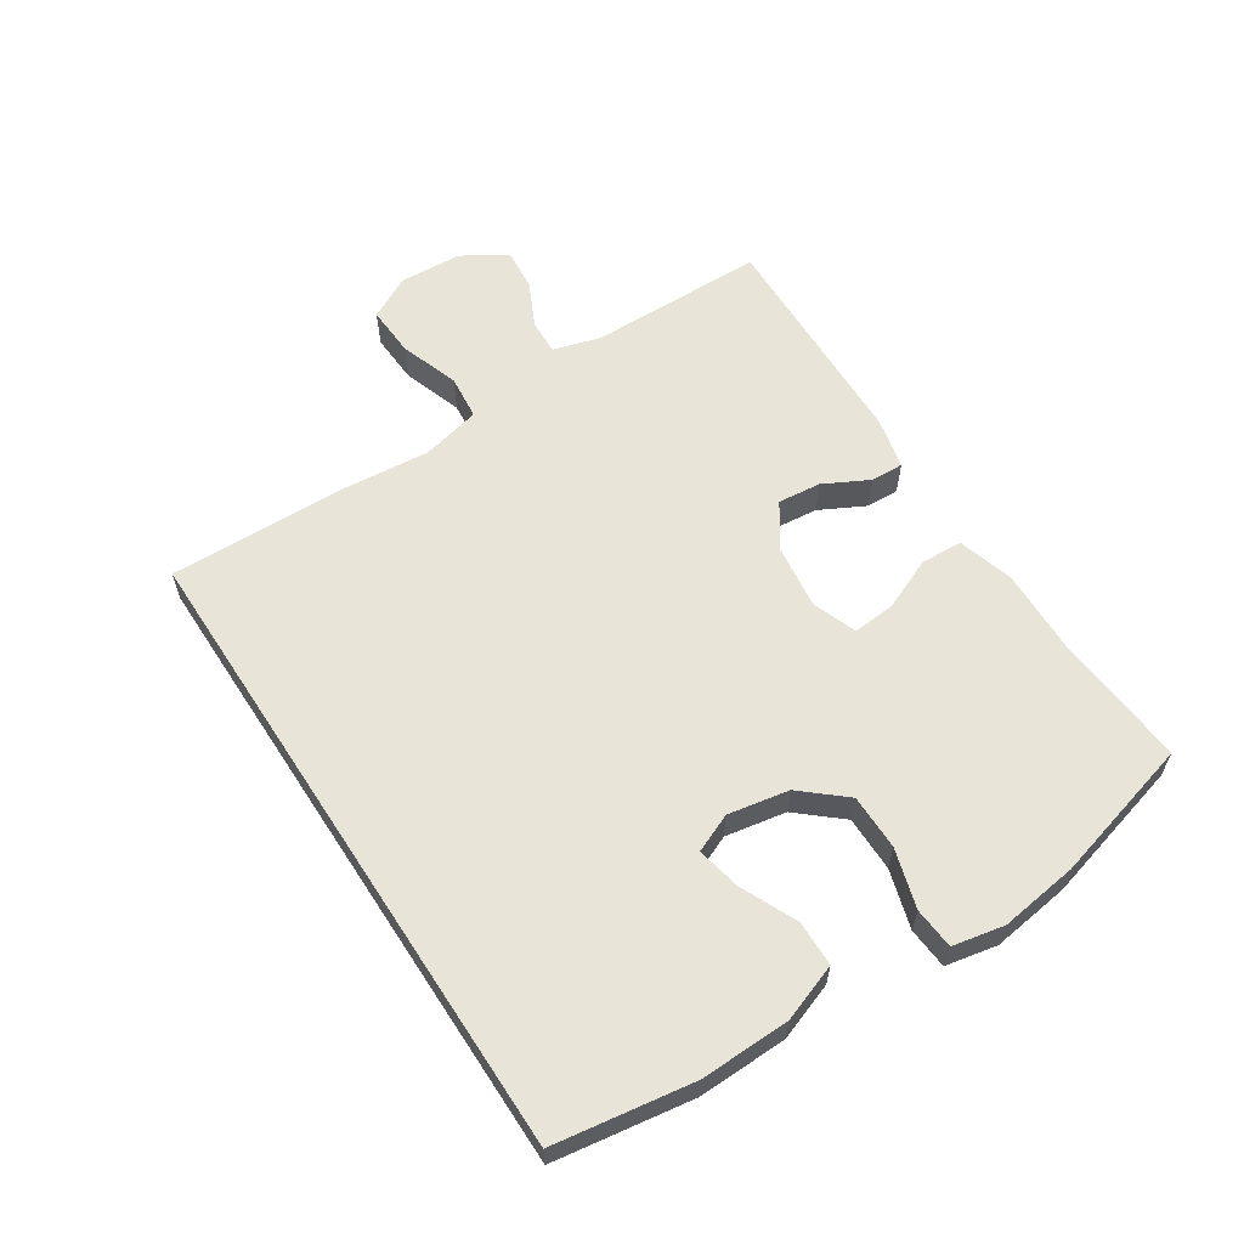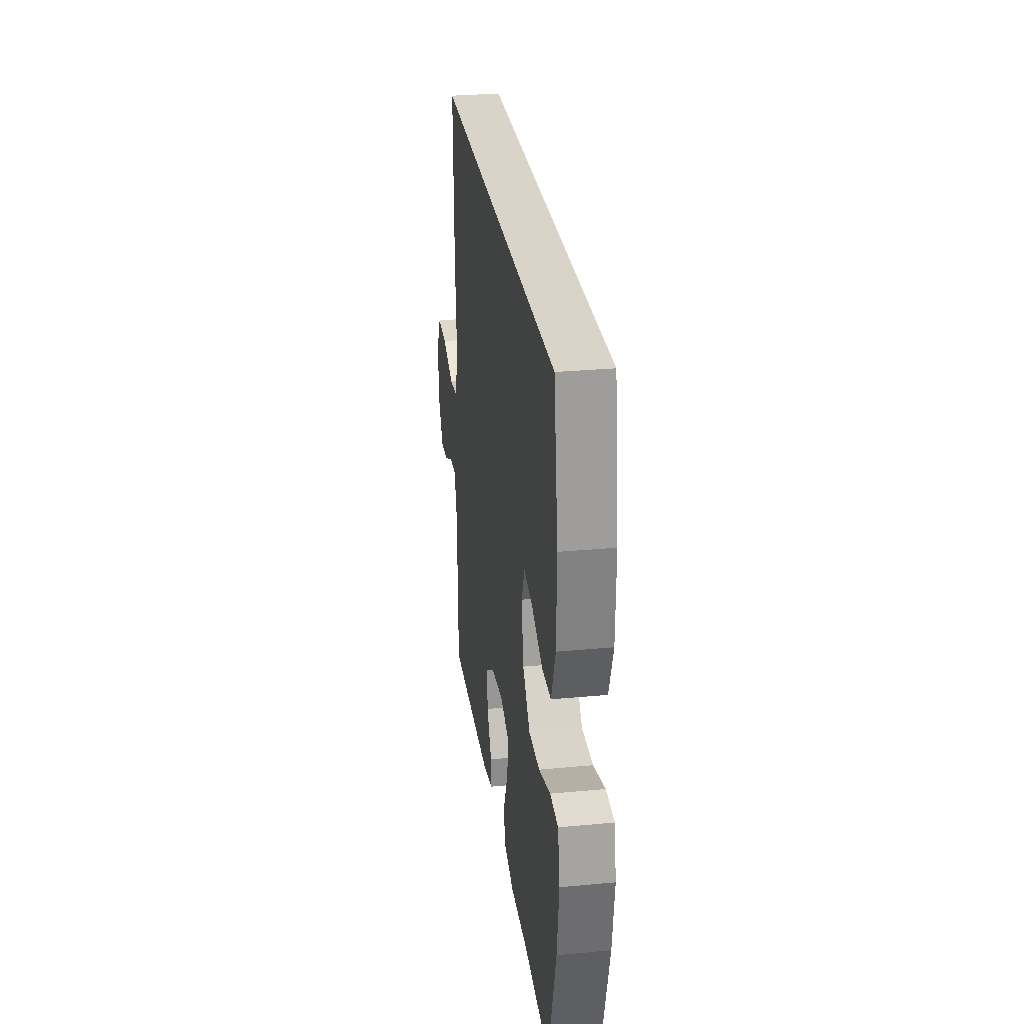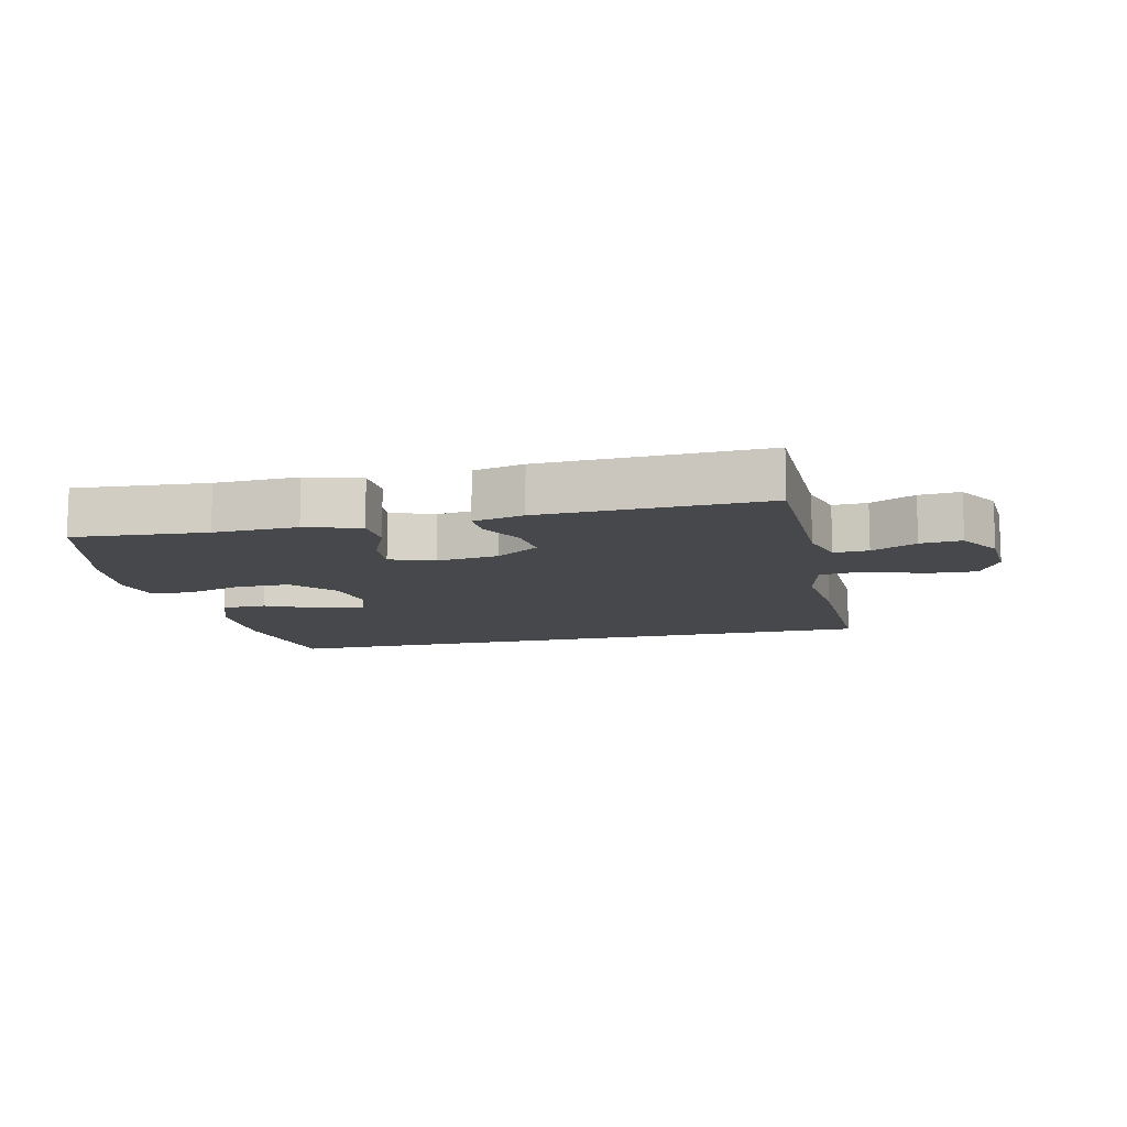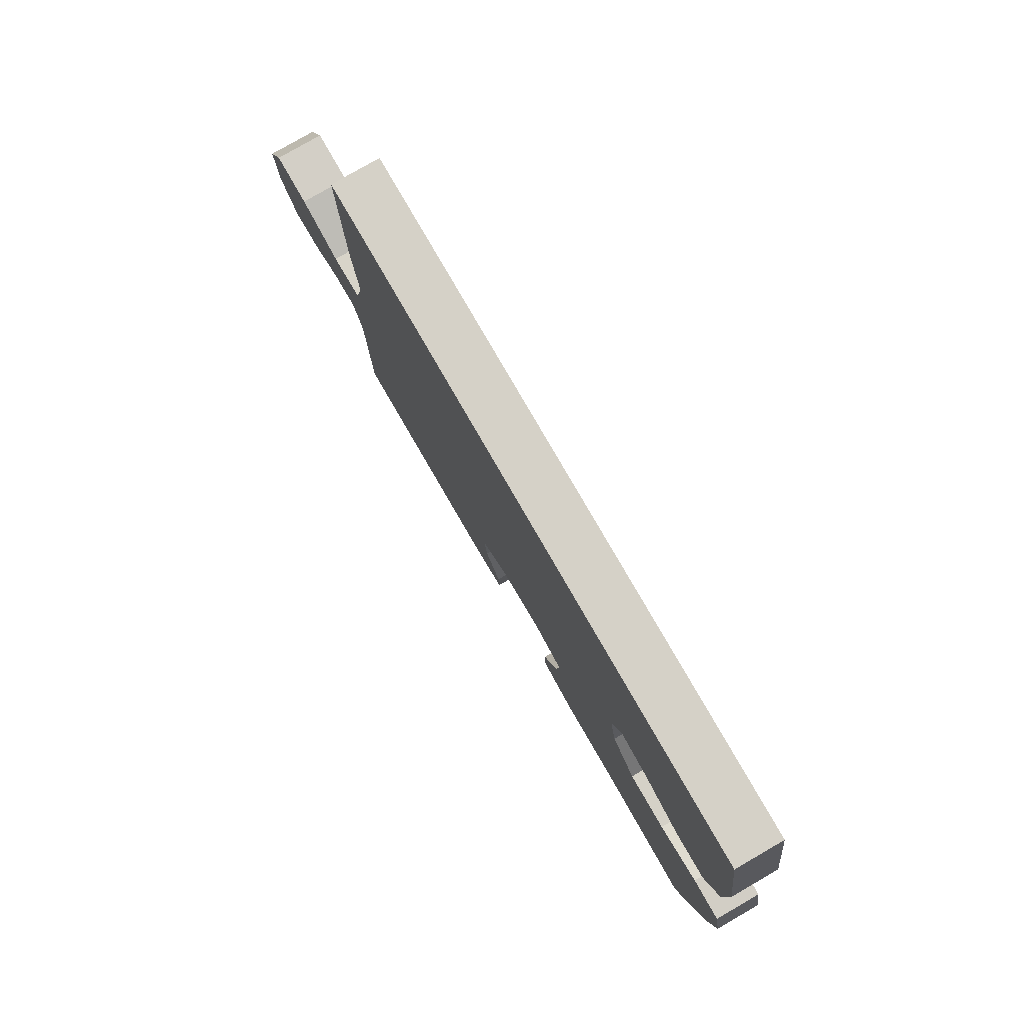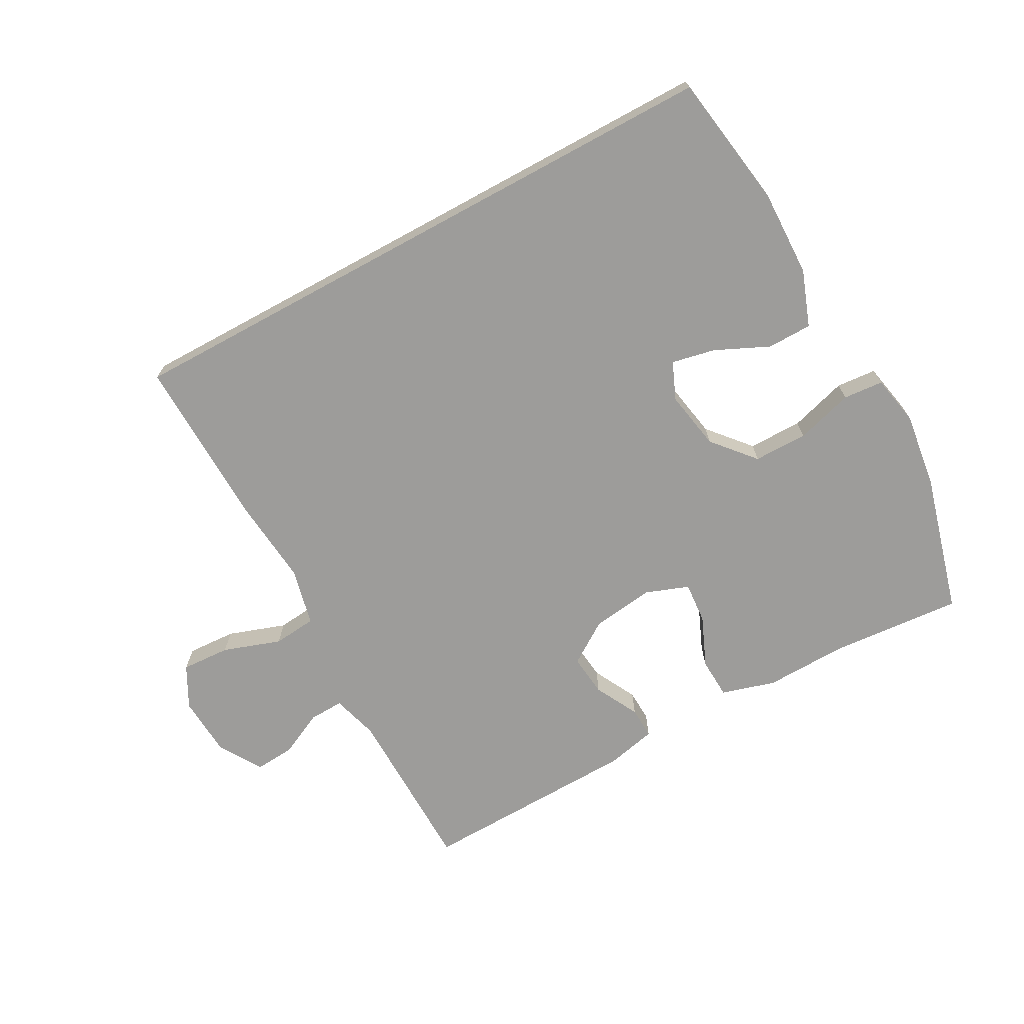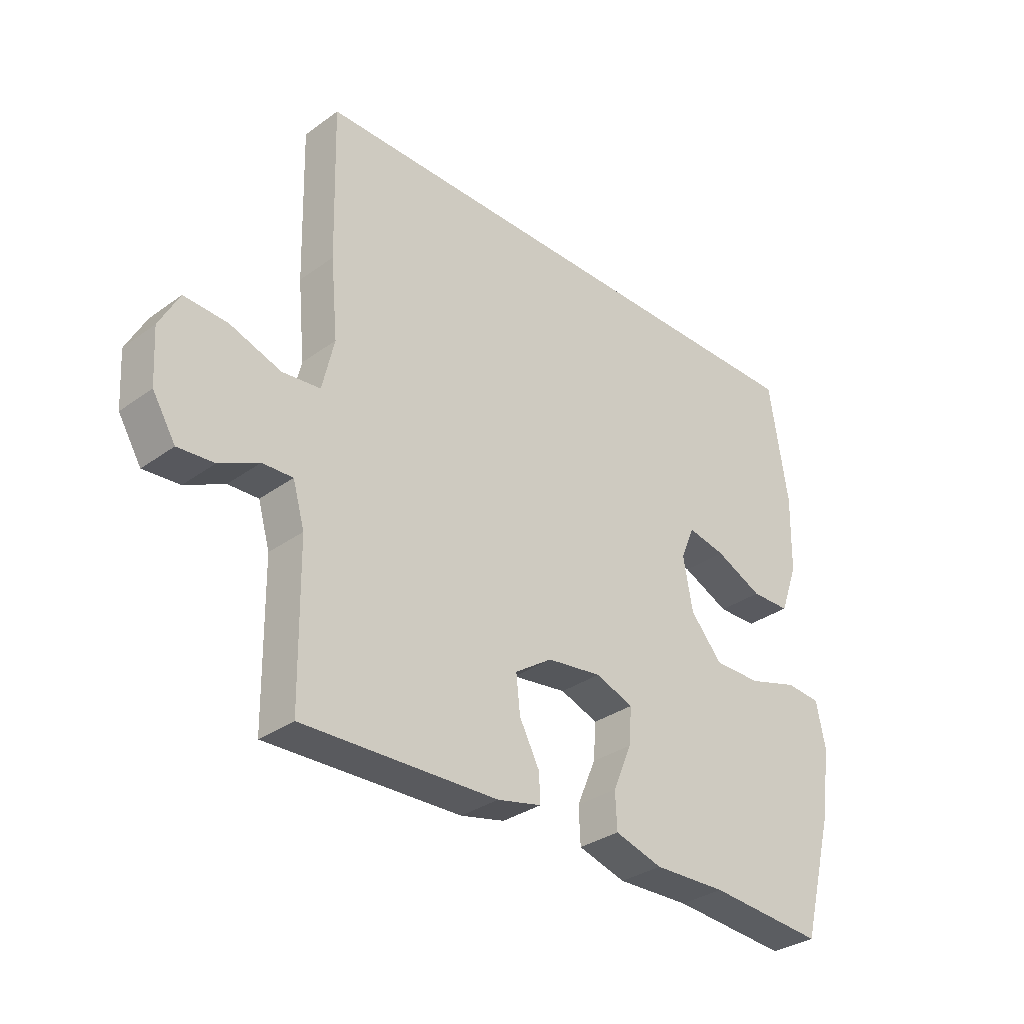
<metadata>
{"format":"obj","ext":"obj","renderer":"f3d","projection":"perspective","resolution":1024,"background":"white","views":[{"elev":60.4,"azim":56.9,"up":"+Y"},{"elev":28.7,"azim":82.0,"up":"+Z"},{"elev":-11.5,"azim":-167.1,"up":"+Y"},{"elev":79.2,"azim":60.0,"up":"+Z"},{"elev":-70.0,"azim":28.6,"up":"+Y"},{"elev":-32.5,"azim":-44.9,"up":"+Z"}]}
</metadata>
<code>
v -0.5 0.07 -0.5
v -0.504 0.07 -0.231
v -0.525 0.07 -0.158
v -0.579 0.07 -0.16
v -0.649 0.07 -0.194
v -0.713 0.07 -0.199
v -0.754 0.07 -0.132
v -0.76 0.07 -0.036
v -0.725 0.07 0.03
v -0.648 0.07 0.026
v -0.557 0.07 -0.005
v -0.489 0.07 0.002
v -0.468 0.07 0.093
v -0.481 0.07 0.231
v -0.488 0.07 0.5
v 0.497 0.07 0.5
v 0.53 0.07 0.288
v 0.527 0.07 0.151
v 0.495 0.07 0.063
v 0.425 0.07 0.062
v 0.34 0.07 0.101
v 0.272 0.07 0.115
v 0.247 0.07 0.056
v 0.264 0.07 -0.037
v 0.321 0.07 -0.103
v 0.406 0.07 -0.103
v 0.496 0.07 -0.076
v 0.559 0.07 -0.081
v 0.575 0.07 -0.16
v 0.559 0.07 -0.28
v 0.5 0.07 -0.5
v 0.293 0.07 -0.484
v 0.163 0.07 -0.488
v 0.078 0.07 -0.463
v 0.075 0.07 -0.399
v 0.109 0.07 -0.319
v 0.114 0.07 -0.254
v 0.046 0.07 -0.229
v -0.052 0.07 -0.242
v -0.119 0.07 -0.287
v -0.112 0.07 -0.353
v -0.076 0.07 -0.422
v -0.074 0.07 -0.472
v -0.153 0.07 -0.49
v -0.5 0 -0.5
v -0.504 0 -0.231
v -0.525 0 -0.158
v -0.579 0 -0.16
v -0.649 0 -0.194
v -0.713 0 -0.199
v -0.754 0 -0.132
v -0.76 0 -0.036
v -0.725 0 0.03
v -0.648 0 0.026
v -0.557 0 -0.005
v -0.489 0 0.002
v -0.468 0 0.093
v -0.481 0 0.231
v -0.488 0 0.5
v 0.497 0 0.5
v 0.53 0 0.288
v 0.527 0 0.151
v 0.495 0 0.063
v 0.425 0 0.062
v 0.34 0 0.101
v 0.272 0 0.115
v 0.247 0 0.056
v 0.264 0 -0.037
v 0.321 0 -0.103
v 0.406 0 -0.103
v 0.496 0 -0.076
v 0.559 0 -0.081
v 0.575 0 -0.16
v 0.559 0 -0.28
v 0.5 0 -0.5
v 0.293 0 -0.484
v 0.163 0 -0.488
v 0.078 0 -0.463
v 0.075 0 -0.399
v 0.109 0 -0.319
v 0.114 0 -0.254
v 0.046 0 -0.229
v -0.052 0 -0.242
v -0.119 0 -0.287
v -0.112 0 -0.353
v -0.076 0 -0.422
v -0.074 0 -0.472
v -0.153 0 -0.49
f 41 42 43 44
f 40 41 44 1
f 39 40 1 2
f 38 39 2 3
f 33 34 35 36
f 32 33 36 37
f 31 32 37
f 30 31 37
f 29 30 37 38
f 26 27 28 29
f 25 26 29 38
f 18 19 20 21
f 18 21 22
f 17 18 22
f 16 17 22
f 13 14 15 16
f 12 13 16 22
f 8 9 10 11
f 8 11 12
f 7 8 12
f 4 5 6 7
f 3 4 7 12
f 24 25 38 3
f 3 12 22 23
f 3 23 24
f 88 87 86 85
f 45 88 85 84
f 46 45 84 83
f 47 46 83 82
f 80 79 78 77
f 81 80 77 76
f 81 76 75
f 81 75 74
f 82 81 74 73
f 73 72 71 70
f 82 73 70 69
f 65 64 63 62
f 66 65 62
f 66 62 61
f 66 61 60
f 60 59 58 57
f 66 60 57 56
f 55 54 53 52
f 56 55 52
f 56 52 51
f 51 50 49 48
f 56 51 48 47
f 47 82 69 68
f 67 66 56 47
f 68 67 47
f 1 45 46 2
f 2 46 47 3
f 3 47 48 4
f 4 48 49 5
f 5 49 50 6
f 6 50 51 7
f 7 51 52 8
f 8 52 53 9
f 9 53 54 10
f 10 54 55 11
f 11 55 56 12
f 12 56 57 13
f 13 57 58 14
f 14 58 59 15
f 15 59 60 16
f 16 60 61 17
f 17 61 62 18
f 18 62 63 19
f 19 63 64 20
f 20 64 65 21
f 21 65 66 22
f 22 66 67 23
f 23 67 68 24
f 24 68 69 25
f 25 69 70 26
f 26 70 71 27
f 27 71 72 28
f 28 72 73 29
f 29 73 74 30
f 30 74 75 31
f 31 75 76 32
f 32 76 77 33
f 33 77 78 34
f 34 78 79 35
f 35 79 80 36
f 36 80 81 37
f 37 81 82 38
f 38 82 83 39
f 39 83 84 40
f 40 84 85 41
f 41 85 86 42
f 42 86 87 43
f 43 87 88 44
f 44 88 45 1

</code>
